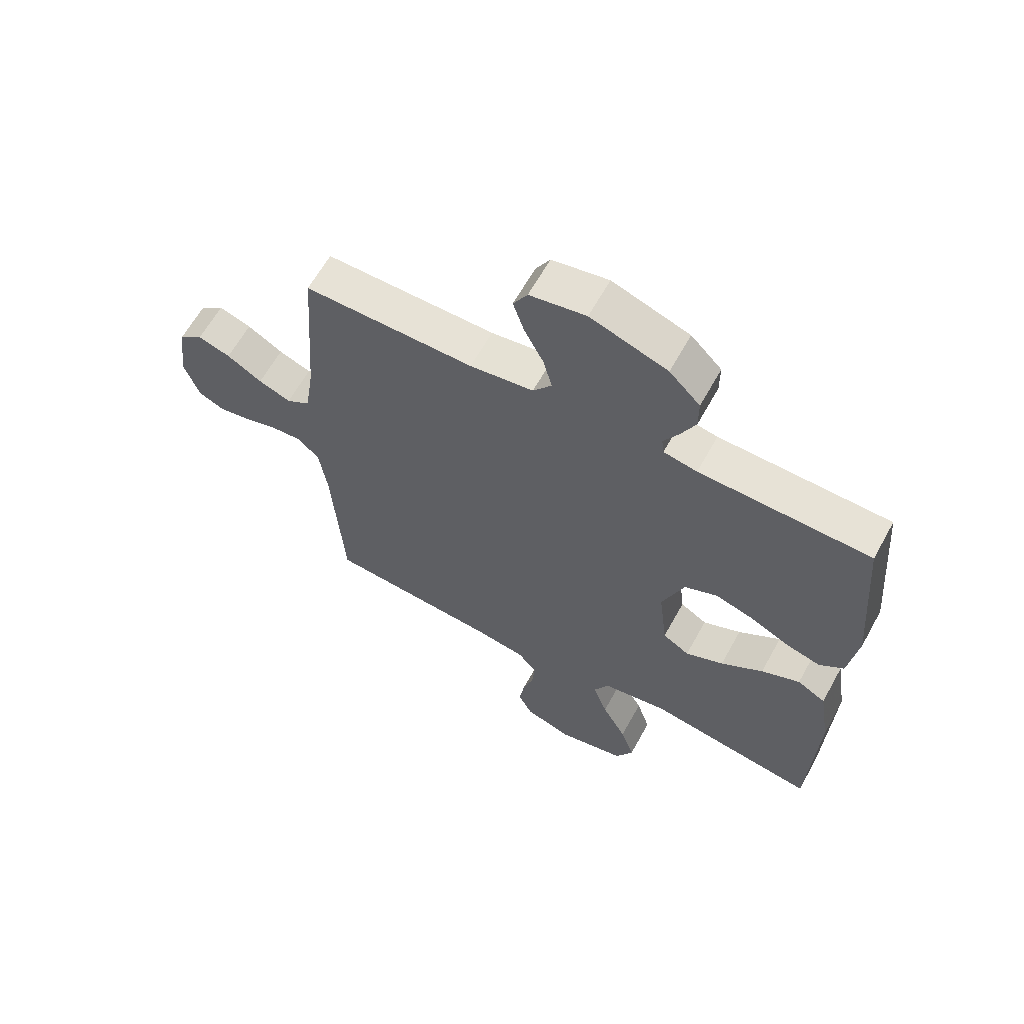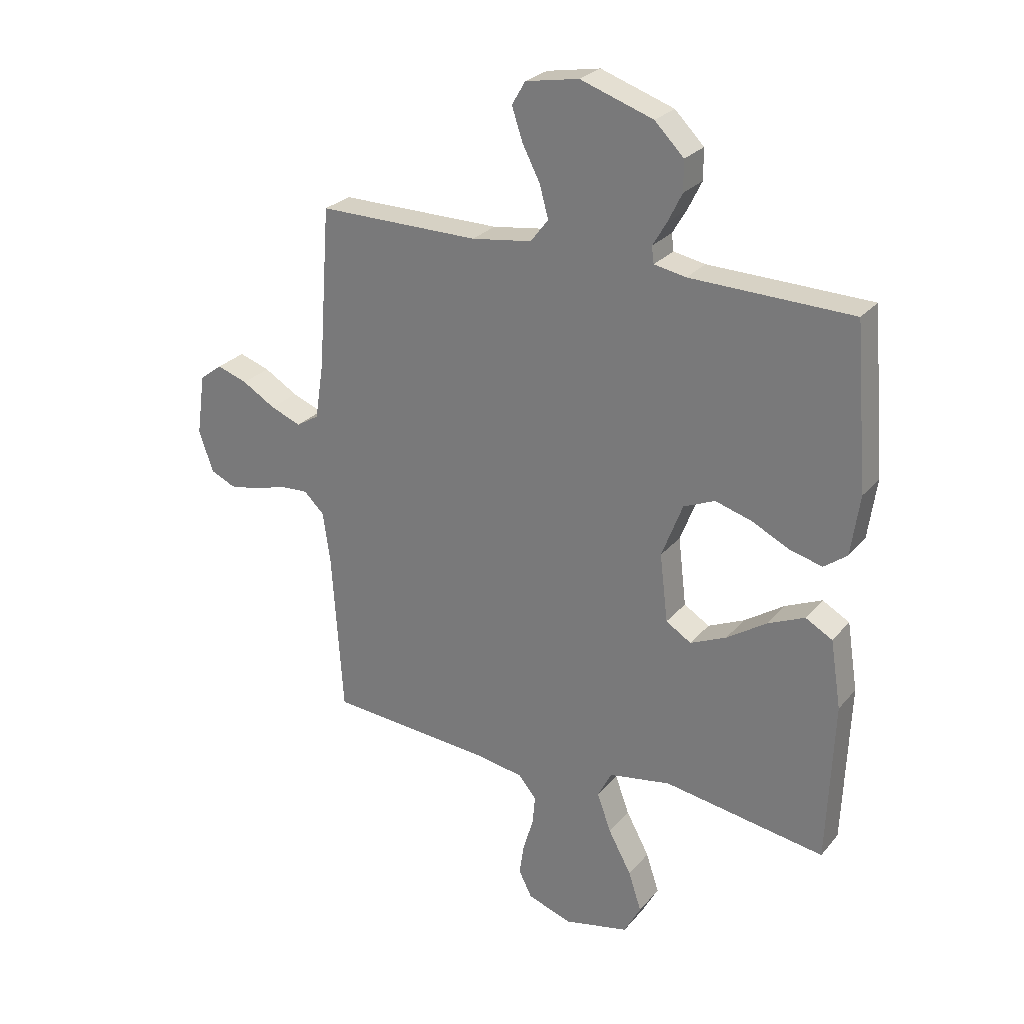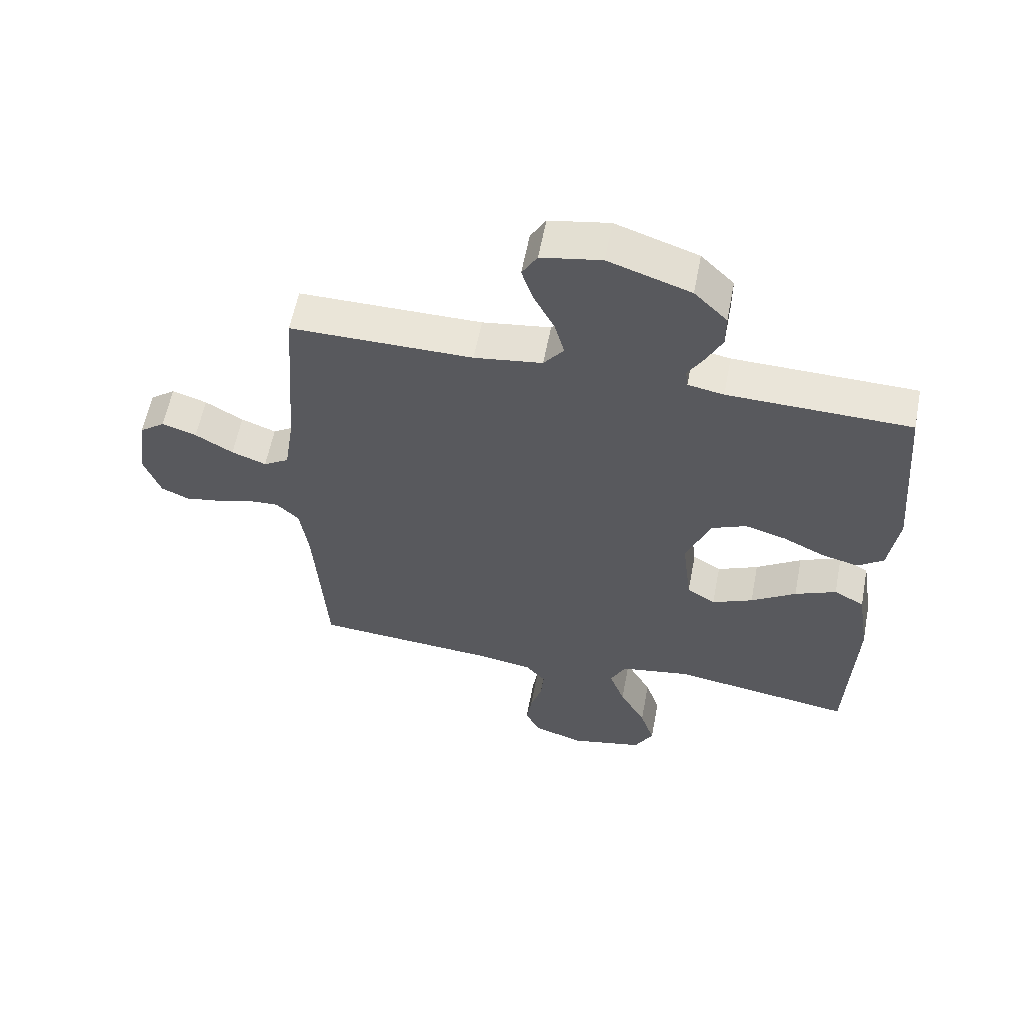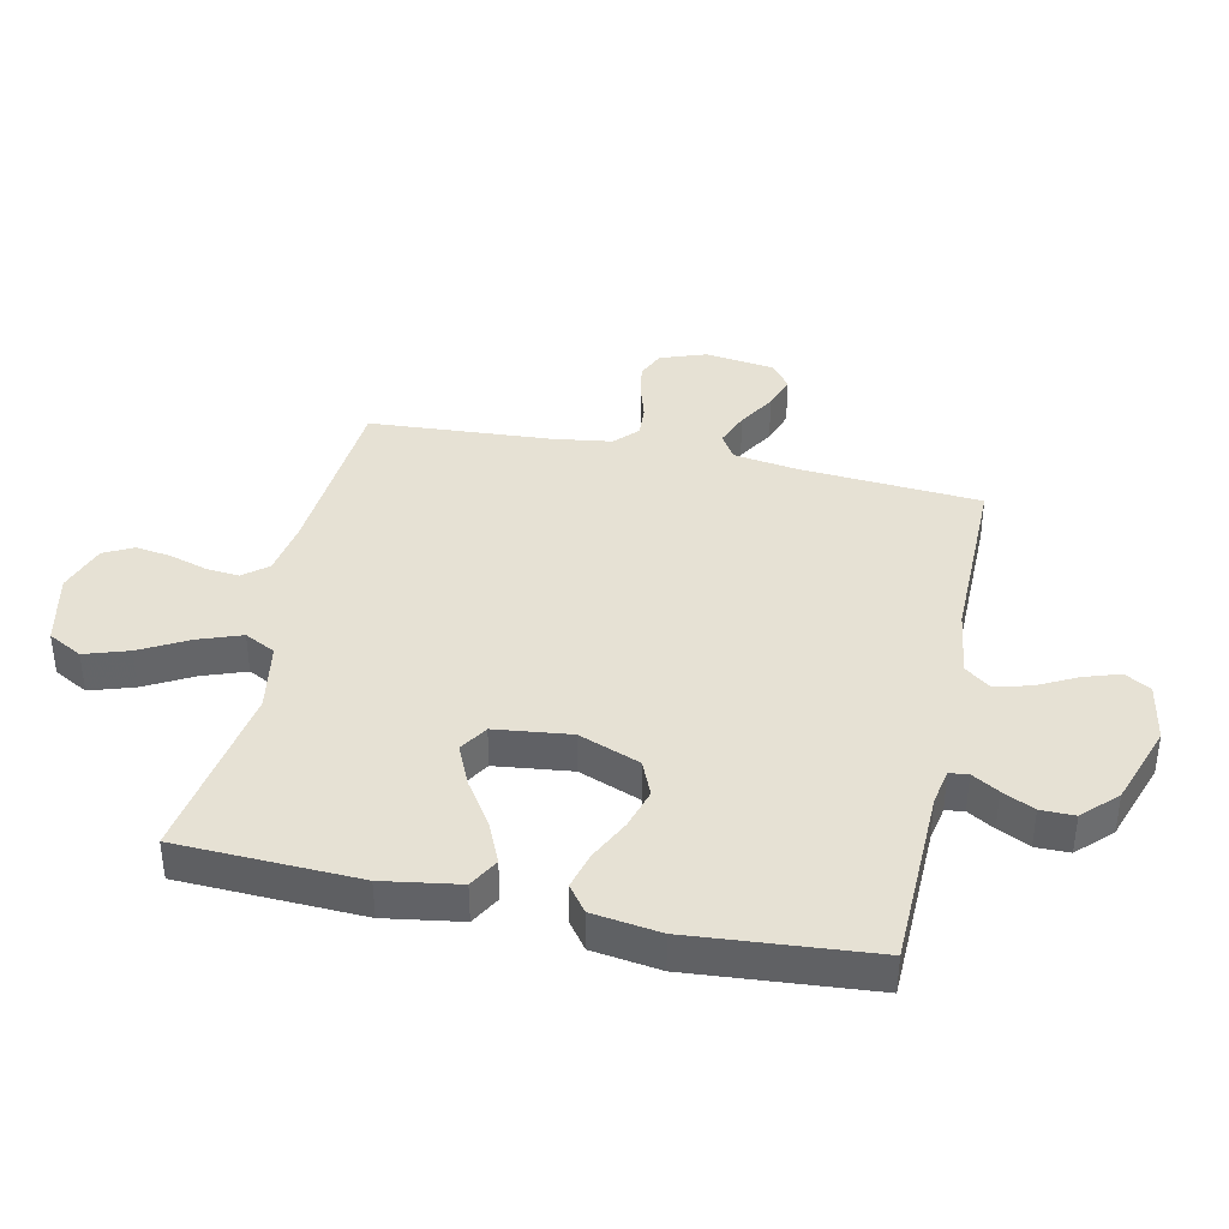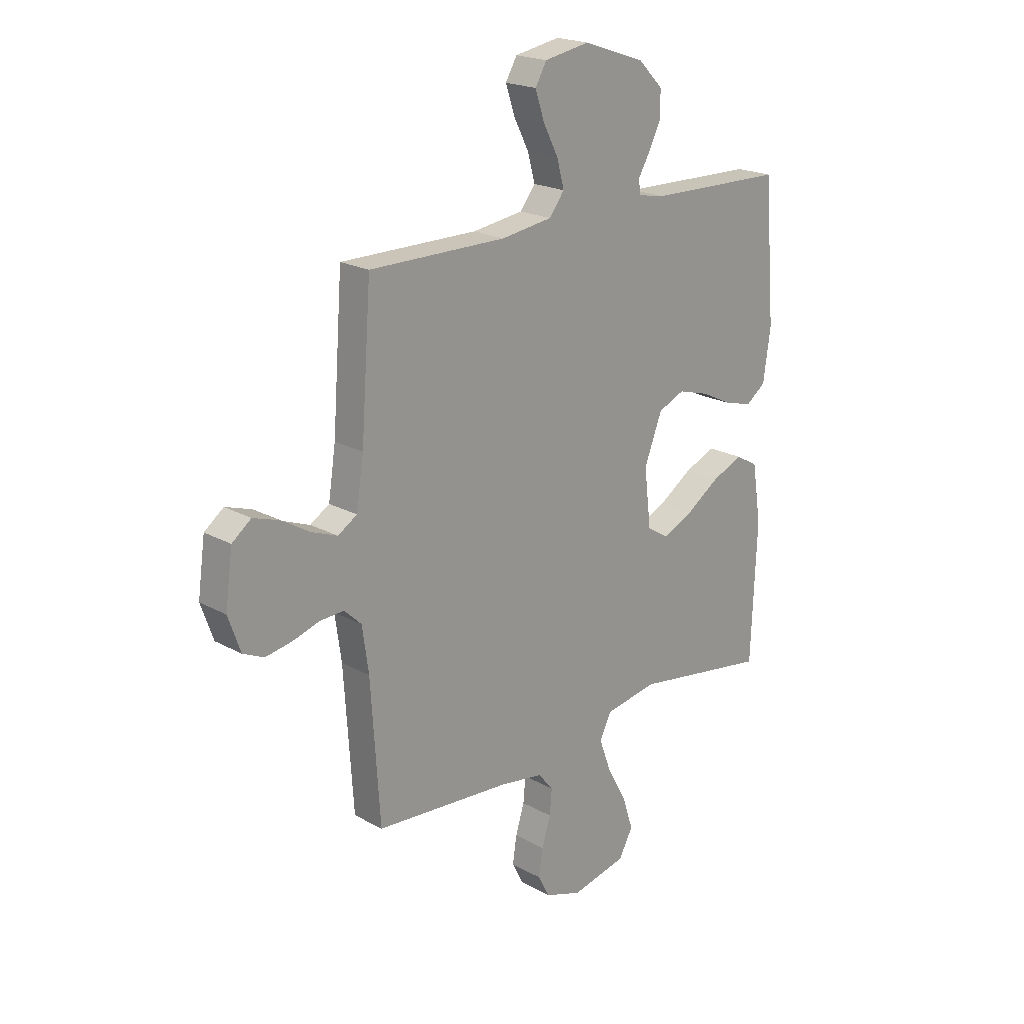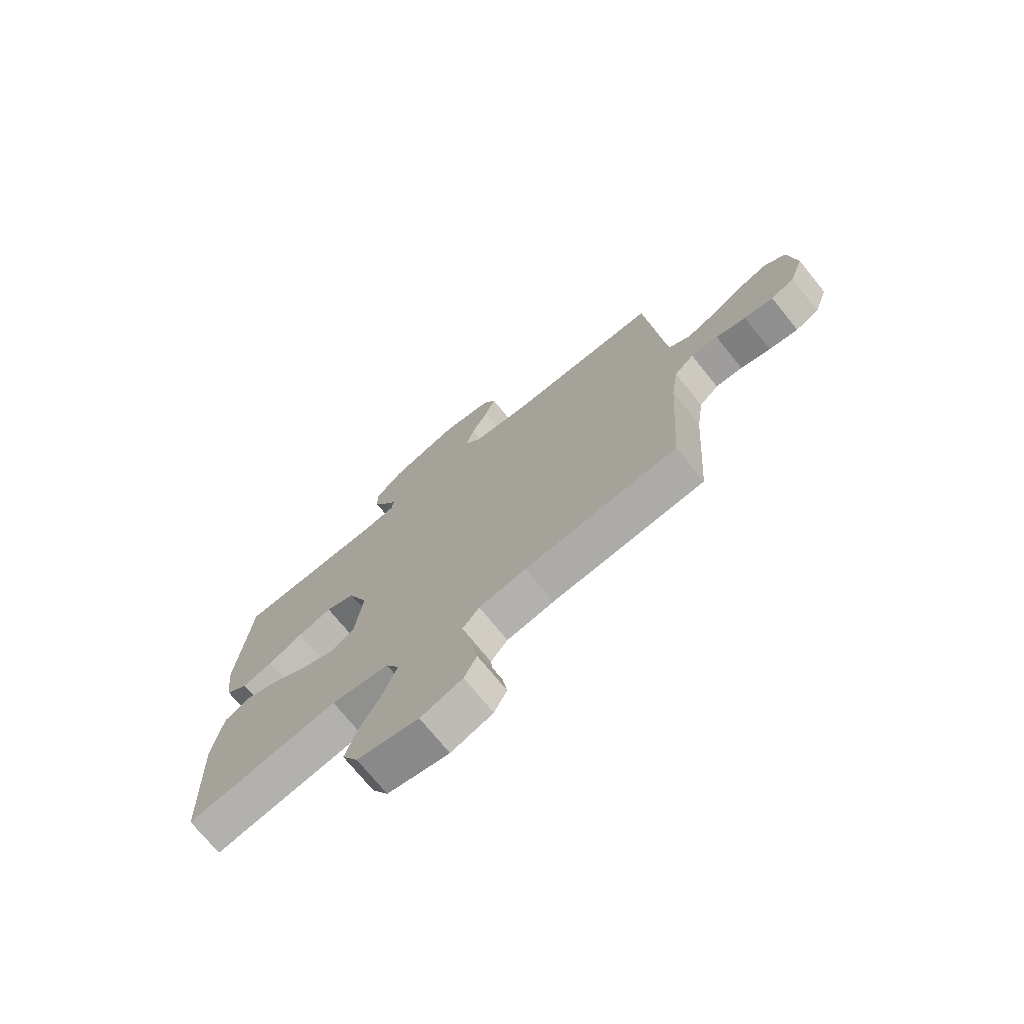
<metadata>
{"format":"obj","ext":"obj","renderer":"f3d","projection":"perspective","resolution":1024,"background":"white","views":[{"elev":62.9,"azim":-151.1,"up":"+Z"},{"elev":26.5,"azim":-149.3,"up":"+Z"},{"elev":59.0,"azim":-169.1,"up":"+Z"},{"elev":39.0,"azim":-77.8,"up":"+Y"},{"elev":20.6,"azim":135.1,"up":"+Z"},{"elev":-73.1,"azim":39.1,"up":"+Z"}]}
</metadata>
<code>
v 0.5 0.07 0.5
v 0.522 0.07 0.2
v 0.538 0.07 0.095
v 0.58 0.07 0.069
v 0.637 0.07 0.091
v 0.699 0.07 0.128
v 0.756 0.07 0.147
v 0.798 0.07 0.115
v 0.814 0.07 0
v 0.787 0.07 -0.076
v 0.741 0.07 -0.097
v 0.684 0.07 -0.087
v 0.625 0.07 -0.069
v 0.572 0.07 -0.066
v 0.534 0.07 -0.102
v 0.52 0.07 -0.2
v 0.5 0.07 -0.5
v 0.2 0.07 -0.523
v 0.107 0.07 -0.538
v 0.074 0.07 -0.578
v 0.079 0.07 -0.633
v 0.098 0.07 -0.695
v 0.107 0.07 -0.754
v 0.082 0.07 -0.803
v 0 0.07 -0.831
v -0.121 0.07 -0.804
v -0.152 0.07 -0.747
v -0.128 0.07 -0.674
v -0.085 0.07 -0.595
v -0.059 0.07 -0.524
v -0.085 0.07 -0.473
v -0.2 0.07 -0.453
v -0.5 0.07 -0.5
v -0.512 0.07 -0.2
v -0.492 0.07 -0.074
v -0.442 0.07 -0.046
v -0.374 0.07 -0.076
v -0.3 0.07 -0.125
v -0.233 0.07 -0.155
v -0.186 0.07 -0.126
v -0.171 0.07 0
v -0.21 0.07 0.101
v -0.268 0.07 0.126
v -0.336 0.07 0.106
v -0.405 0.07 0.072
v -0.466 0.07 0.056
v -0.509 0.07 0.088
v -0.525 0.07 0.2
v -0.5 0.07 0.5
v -0.2 0.07 0.507
v -0.141 0.07 0.518
v -0.137 0.07 0.549
v -0.163 0.07 0.593
v -0.189 0.07 0.646
v -0.189 0.07 0.702
v -0.135 0.07 0.756
v 0 0.07 0.802
v 0.099 0.07 0.784
v 0.124 0.07 0.741
v 0.104 0.07 0.681
v 0.071 0.07 0.617
v 0.055 0.07 0.558
v 0.088 0.07 0.515
v 0.2 0.07 0.499
v 0.5 0 0.5
v 0.522 0 0.2
v 0.538 0 0.095
v 0.58 0 0.069
v 0.637 0 0.091
v 0.699 0 0.128
v 0.756 0 0.147
v 0.798 0 0.115
v 0.814 0 0
v 0.787 0 -0.076
v 0.741 0 -0.097
v 0.684 0 -0.087
v 0.625 0 -0.069
v 0.572 0 -0.066
v 0.534 0 -0.102
v 0.52 0 -0.2
v 0.5 0 -0.5
v 0.2 0 -0.523
v 0.107 0 -0.538
v 0.074 0 -0.578
v 0.079 0 -0.633
v 0.098 0 -0.695
v 0.107 0 -0.754
v 0.082 0 -0.803
v 0 0 -0.831
v -0.121 0 -0.804
v -0.152 0 -0.747
v -0.128 0 -0.674
v -0.085 0 -0.595
v -0.059 0 -0.524
v -0.085 0 -0.473
v -0.2 0 -0.453
v -0.5 0 -0.5
v -0.512 0 -0.2
v -0.492 0 -0.074
v -0.442 0 -0.046
v -0.374 0 -0.076
v -0.3 0 -0.125
v -0.233 0 -0.155
v -0.186 0 -0.126
v -0.171 0 0
v -0.21 0 0.101
v -0.268 0 0.126
v -0.336 0 0.106
v -0.405 0 0.072
v -0.466 0 0.056
v -0.509 0 0.088
v -0.525 0 0.2
v -0.5 0 0.5
v -0.2 0 0.507
v -0.141 0 0.518
v -0.137 0 0.549
v -0.163 0 0.593
v -0.189 0 0.646
v -0.189 0 0.702
v -0.135 0 0.756
v 0 0 0.802
v 0.099 0 0.784
v 0.124 0 0.741
v 0.104 0 0.681
v 0.071 0 0.617
v 0.055 0 0.558
v 0.088 0 0.515
v 0.2 0 0.499
f 58 59 60 61
f 58 61 62
f 57 58 62
f 56 57 62
f 55 56 62 63
f 52 53 54 55
f 47 48 49 50
f 47 50 51
f 44 45 46 47
f 43 44 47 51
f 42 43 51
f 41 42 51
f 35 36 37 38
f 35 38 39
f 32 33 34 35
f 31 32 35 39
f 30 31 39 40
f 26 27 28 29
f 26 29 30
f 25 26 30
f 24 25 30
f 21 22 23 24
f 20 21 24 30
f 19 20 30 40
f 16 17 18
f 15 16 18 19
f 10 11 12 13
f 10 13 14
f 9 10 14
f 8 9 14
f 5 6 7 8
f 4 5 8 14
f 3 4 14 15
f 64 1 2
f 63 64 2 3
f 52 55 63 3
f 41 51 52 3
f 19 40 41
f 3 15 19 41
f 125 124 123 122
f 126 125 122
f 126 122 121
f 126 121 120
f 127 126 120 119
f 119 118 117 116
f 114 113 112 111
f 115 114 111
f 111 110 109 108
f 115 111 108 107
f 115 107 106
f 115 106 105
f 102 101 100 99
f 103 102 99
f 99 98 97 96
f 103 99 96 95
f 104 103 95 94
f 93 92 91 90
f 94 93 90
f 94 90 89
f 94 89 88
f 88 87 86 85
f 94 88 85 84
f 104 94 84 83
f 82 81 80
f 83 82 80 79
f 77 76 75 74
f 78 77 74
f 78 74 73
f 78 73 72
f 72 71 70 69
f 78 72 69 68
f 79 78 68 67
f 66 65 128
f 67 66 128 127
f 67 127 119 116
f 67 116 115 105
f 105 104 83
f 105 83 79 67
f 1 65 66 2
f 2 66 67 3
f 3 67 68 4
f 4 68 69 5
f 5 69 70 6
f 6 70 71 7
f 7 71 72 8
f 8 72 73 9
f 9 73 74 10
f 10 74 75 11
f 11 75 76 12
f 12 76 77 13
f 13 77 78 14
f 14 78 79 15
f 15 79 80 16
f 16 80 81 17
f 17 81 82 18
f 18 82 83 19
f 19 83 84 20
f 20 84 85 21
f 21 85 86 22
f 22 86 87 23
f 23 87 88 24
f 24 88 89 25
f 25 89 90 26
f 26 90 91 27
f 27 91 92 28
f 28 92 93 29
f 29 93 94 30
f 30 94 95 31
f 31 95 96 32
f 32 96 97 33
f 33 97 98 34
f 34 98 99 35
f 35 99 100 36
f 36 100 101 37
f 37 101 102 38
f 38 102 103 39
f 39 103 104 40
f 40 104 105 41
f 41 105 106 42
f 42 106 107 43
f 43 107 108 44
f 44 108 109 45
f 45 109 110 46
f 46 110 111 47
f 47 111 112 48
f 48 112 113 49
f 49 113 114 50
f 50 114 115 51
f 51 115 116 52
f 52 116 117 53
f 53 117 118 54
f 54 118 119 55
f 55 119 120 56
f 56 120 121 57
f 57 121 122 58
f 58 122 123 59
f 59 123 124 60
f 60 124 125 61
f 61 125 126 62
f 62 126 127 63
f 63 127 128 64
f 64 128 65 1

</code>
